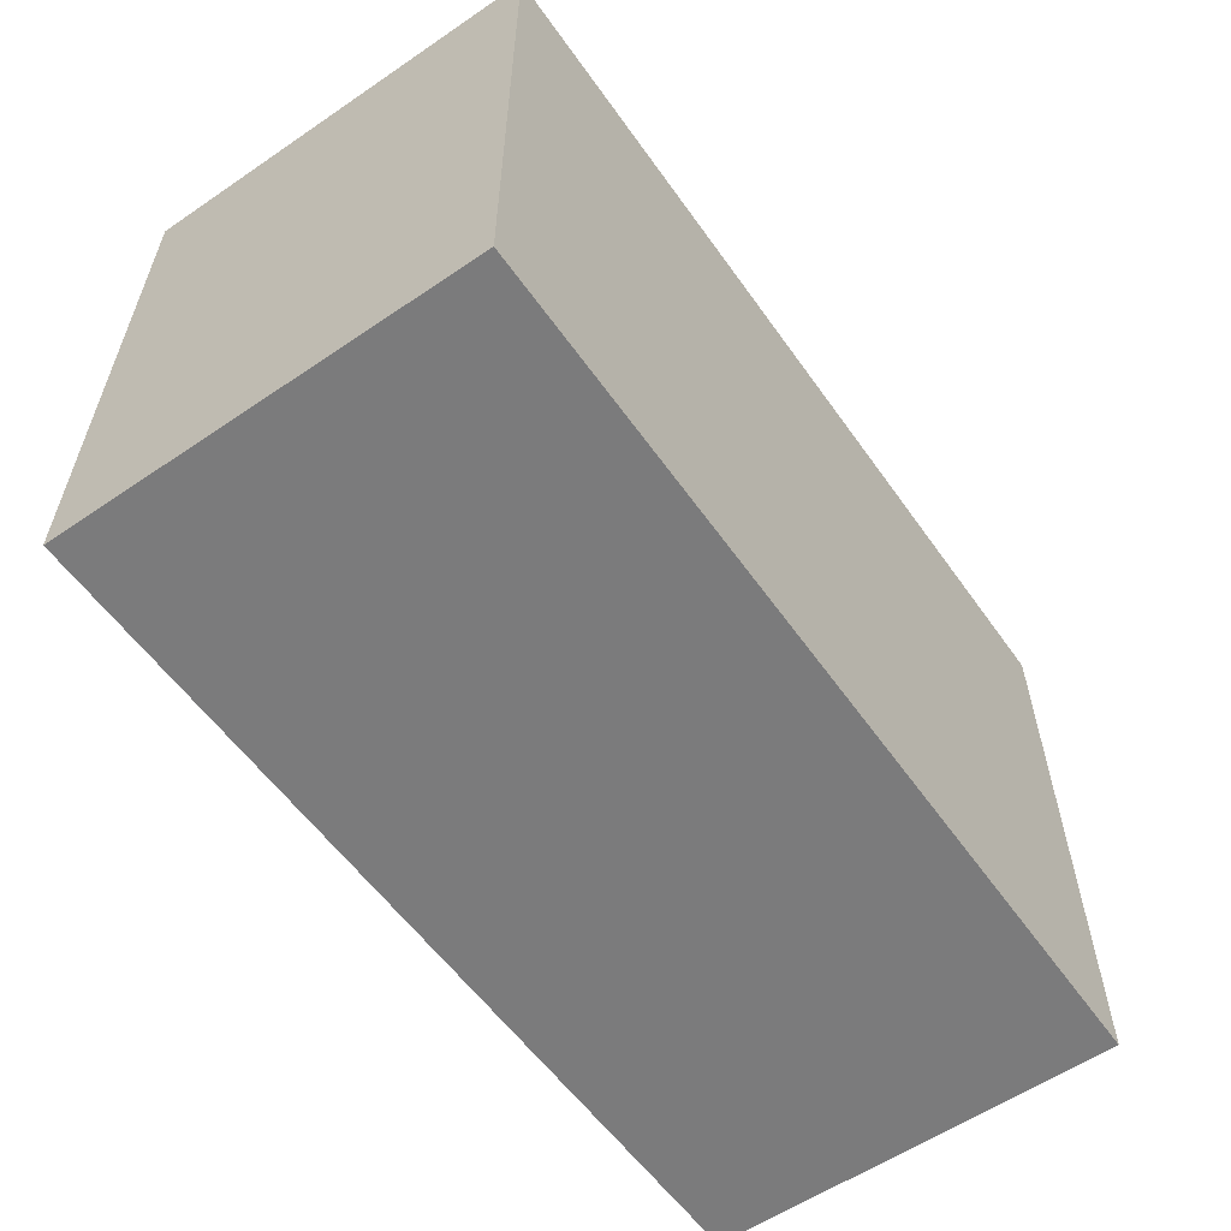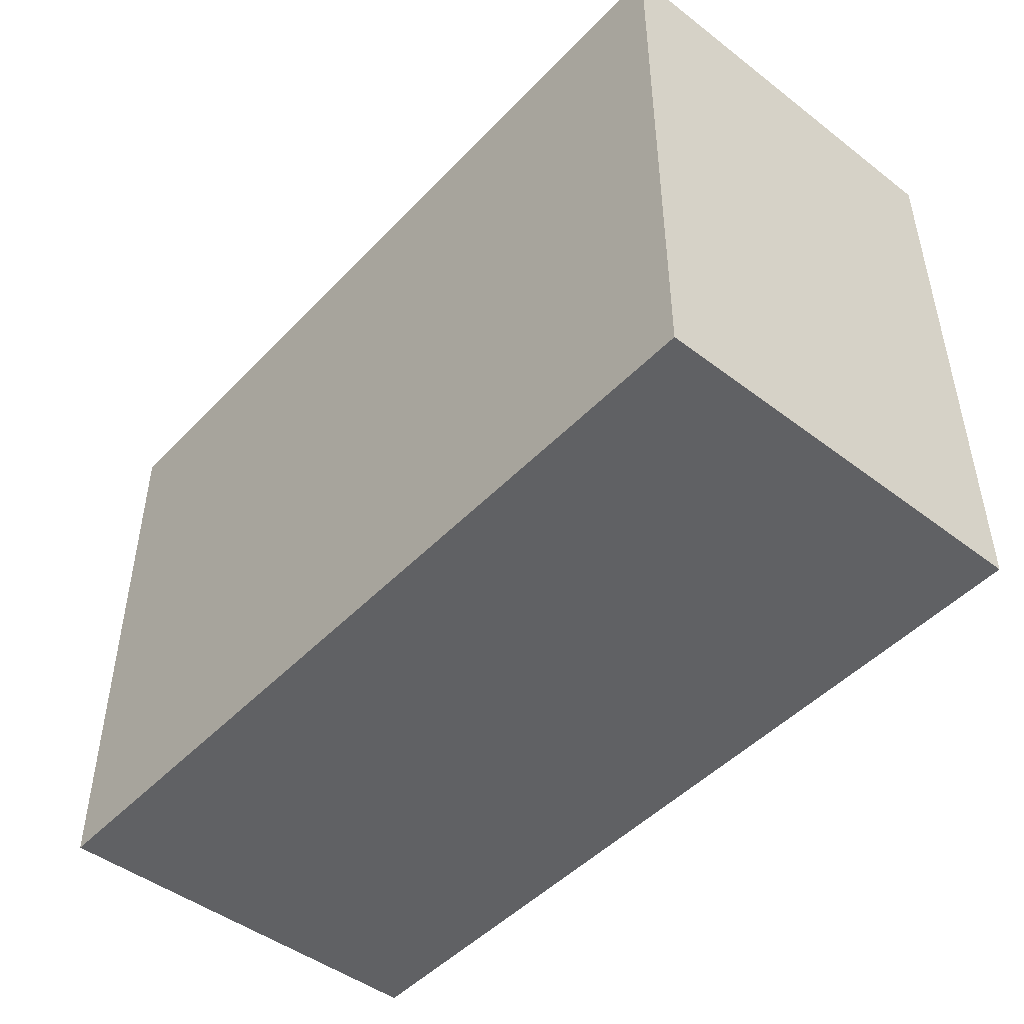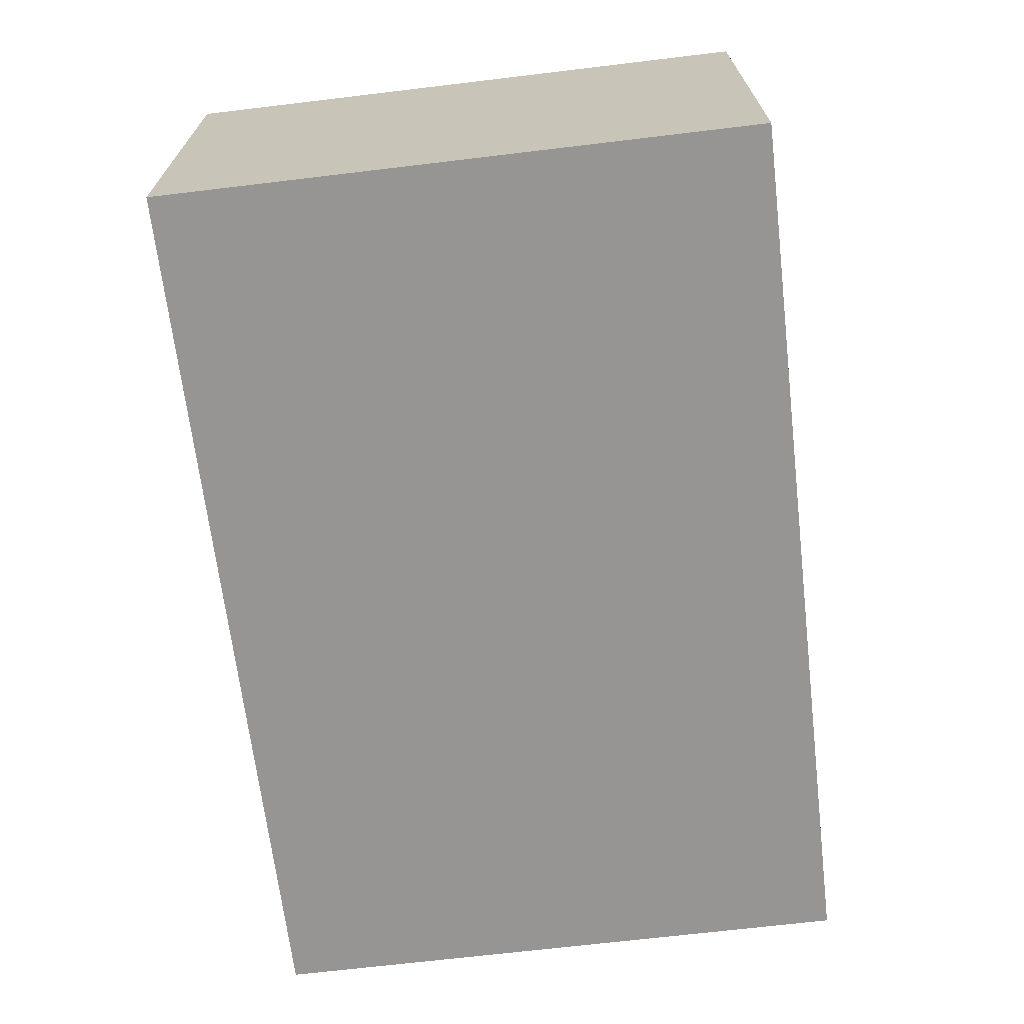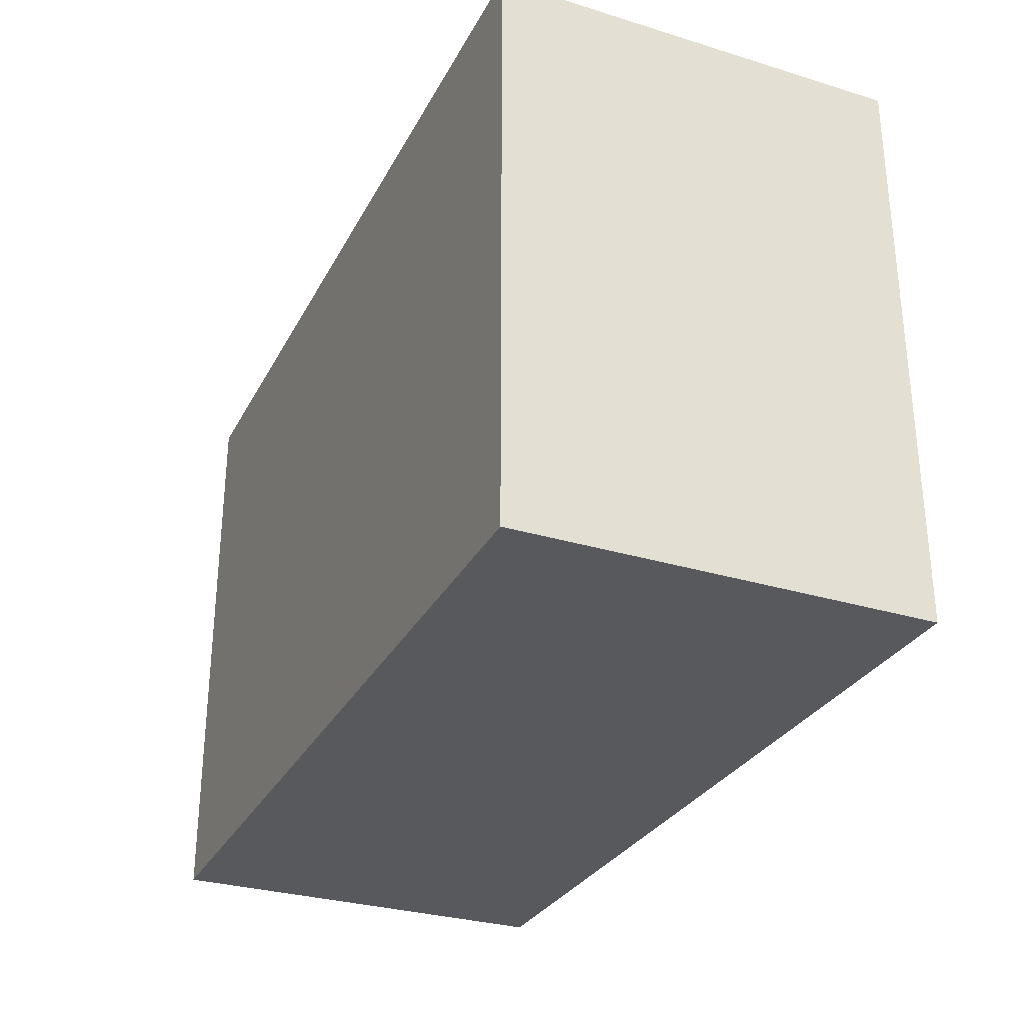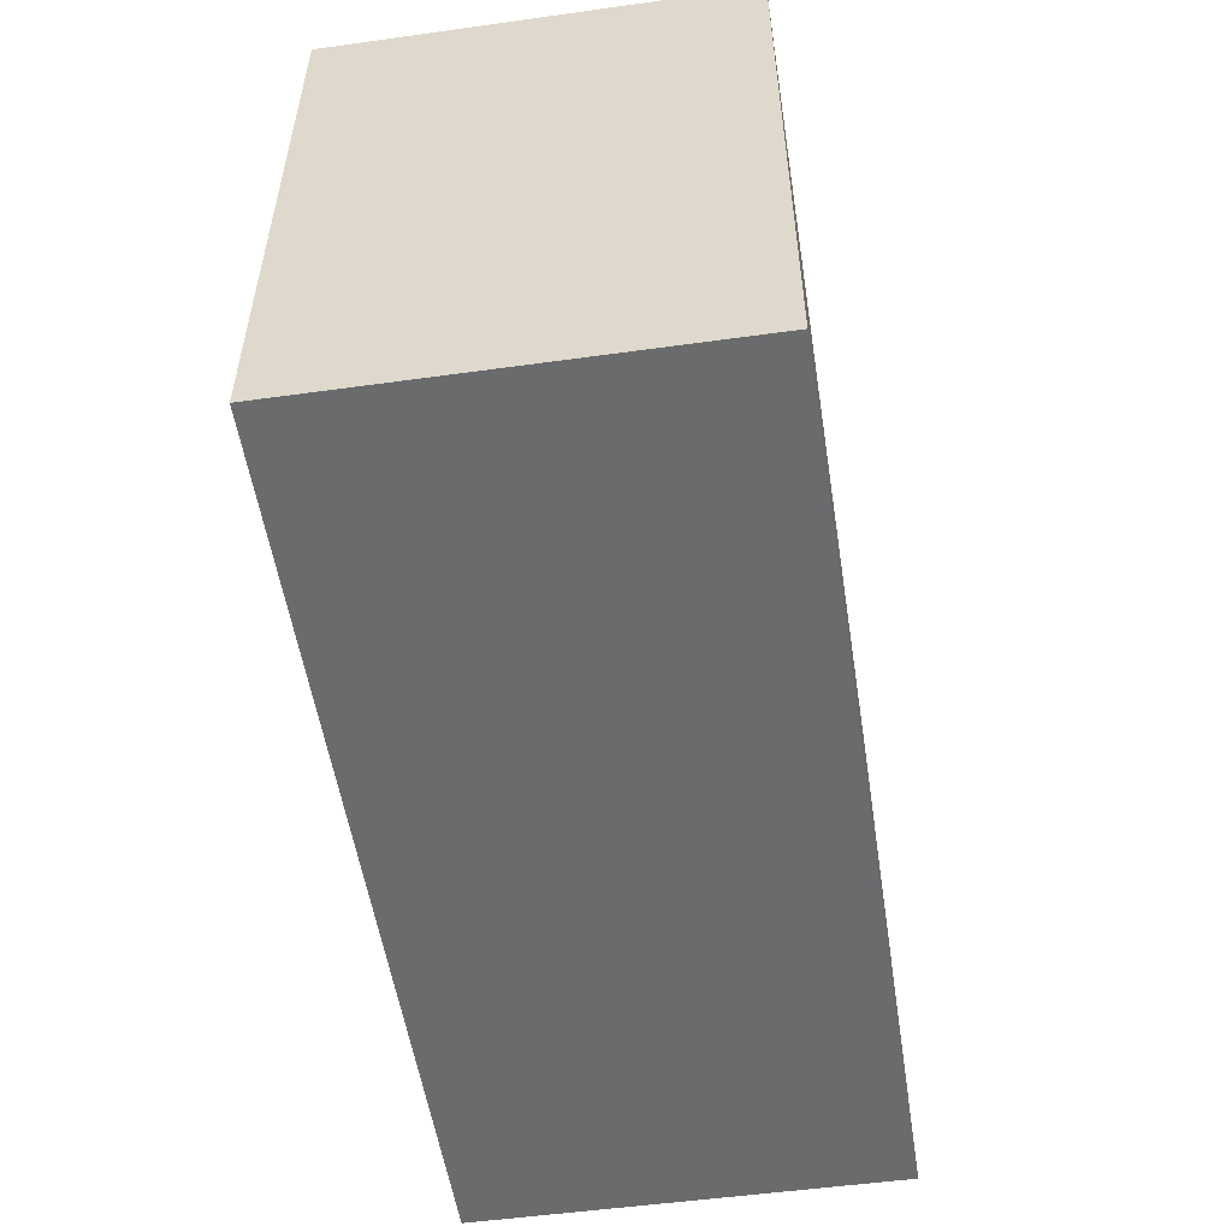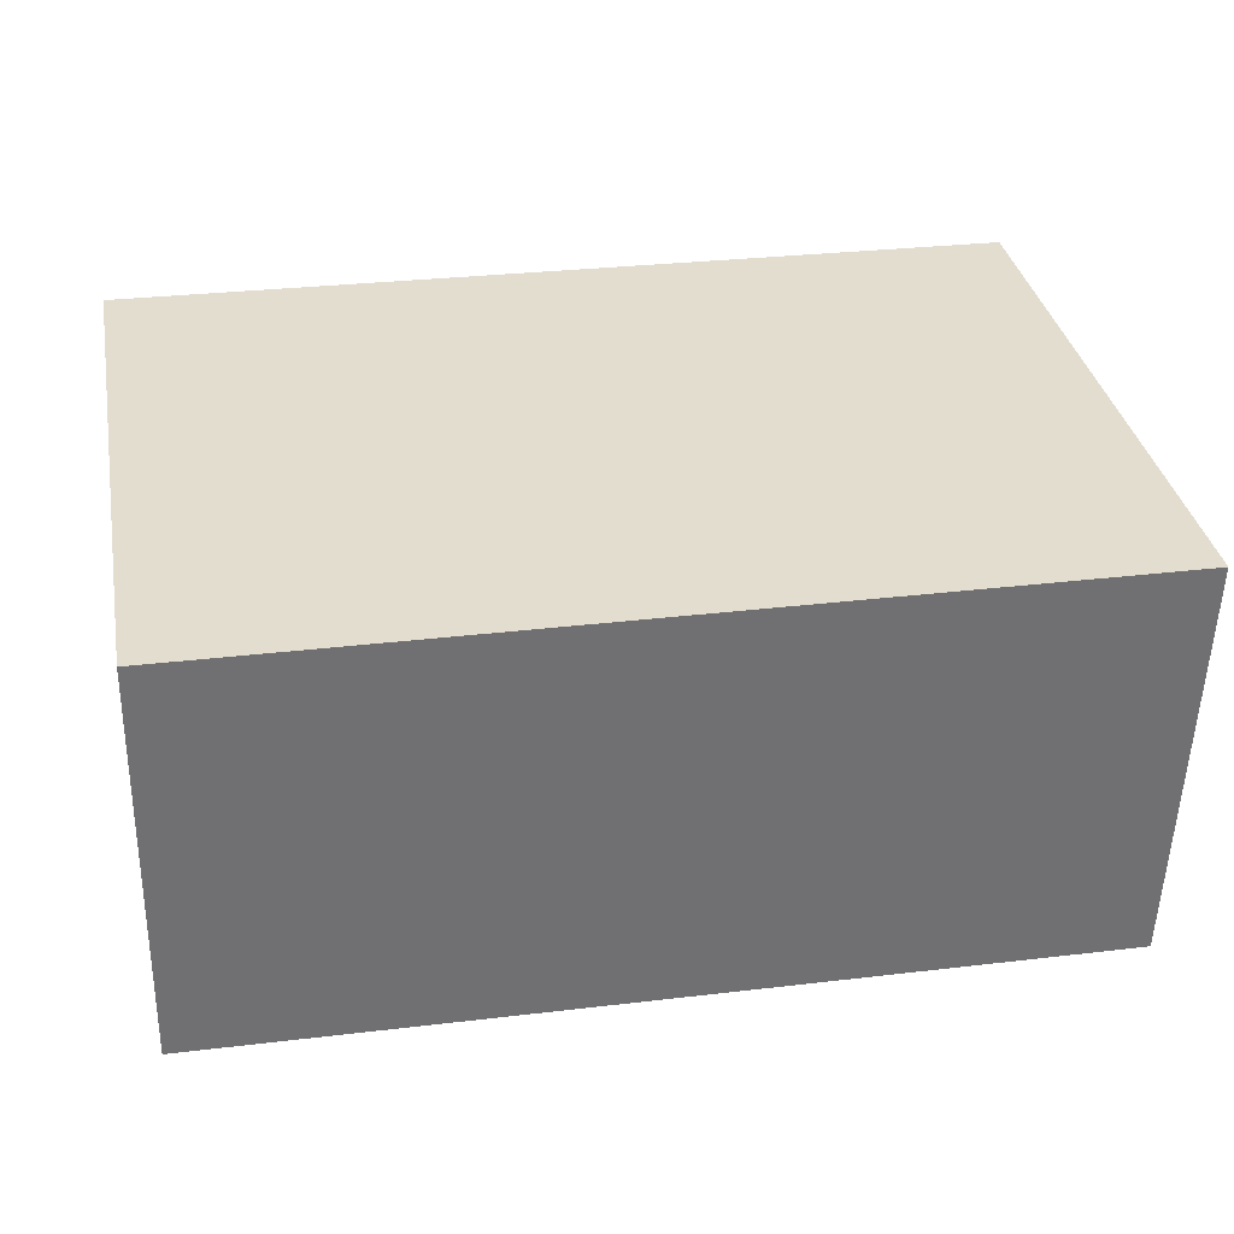
<metadata>
{"format":"obj","ext":"obj","renderer":"f3d","projection":"perspective","resolution":1024,"background":"white","views":[{"elev":-58.4,"azim":-56.4,"up":"+Y"},{"elev":-47.0,"azim":47.7,"up":"+Y"},{"elev":-69.5,"azim":-83.2,"up":"+Z"},{"elev":-30.0,"azim":-115.5,"up":"+Y"},{"elev":-53.2,"azim":97.0,"up":"+Y"},{"elev":35.4,"azim":169.2,"up":"+Z"}]}
</metadata>
<code>
v  0 5.804 3.554e-16
v  8.789 5.804 -3.768
v  0.103 5.804 -4.076
v  8.688 5.804 0.22
v  8.789 2.307e-16 -3.768
v  0.103 2.496e-16 -4.076
v  0 0 0
v  8.688 -1.347e-17 0.22
g defaultobject
f 1 2 3
f 2 1 4
f 5 3 2
f 3 5 6
f 6 1 3
f 1 6 7
f 7 4 1
f 4 7 8
f 8 2 4
f 2 8 5
f 5 7 6
f 7 5 8

</code>
